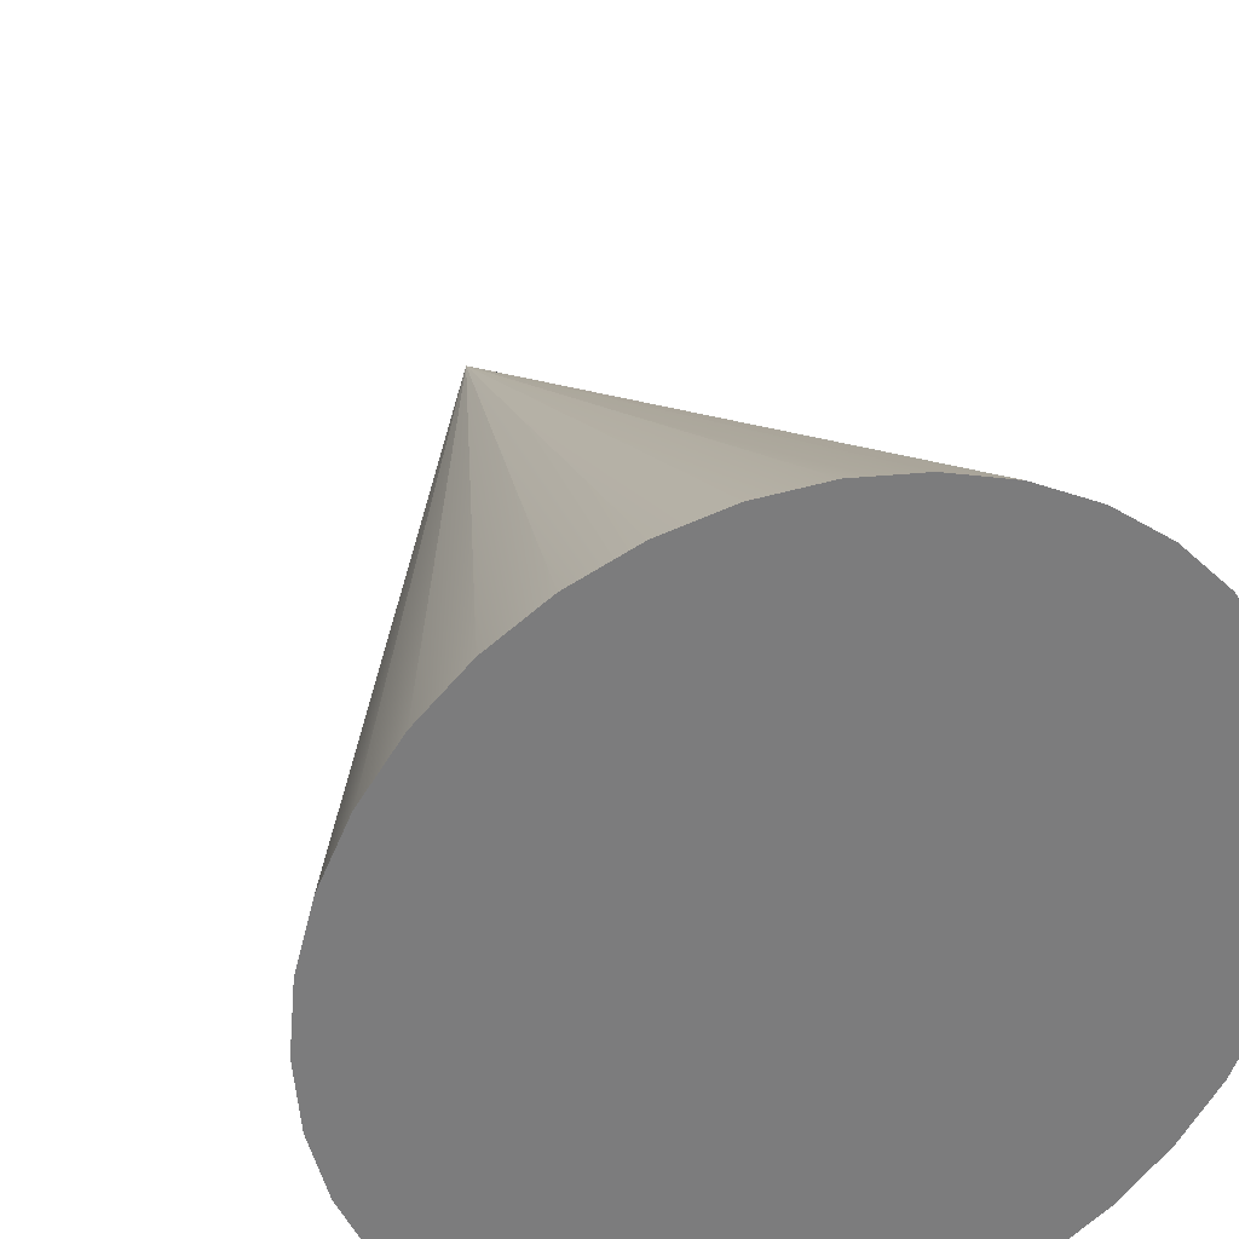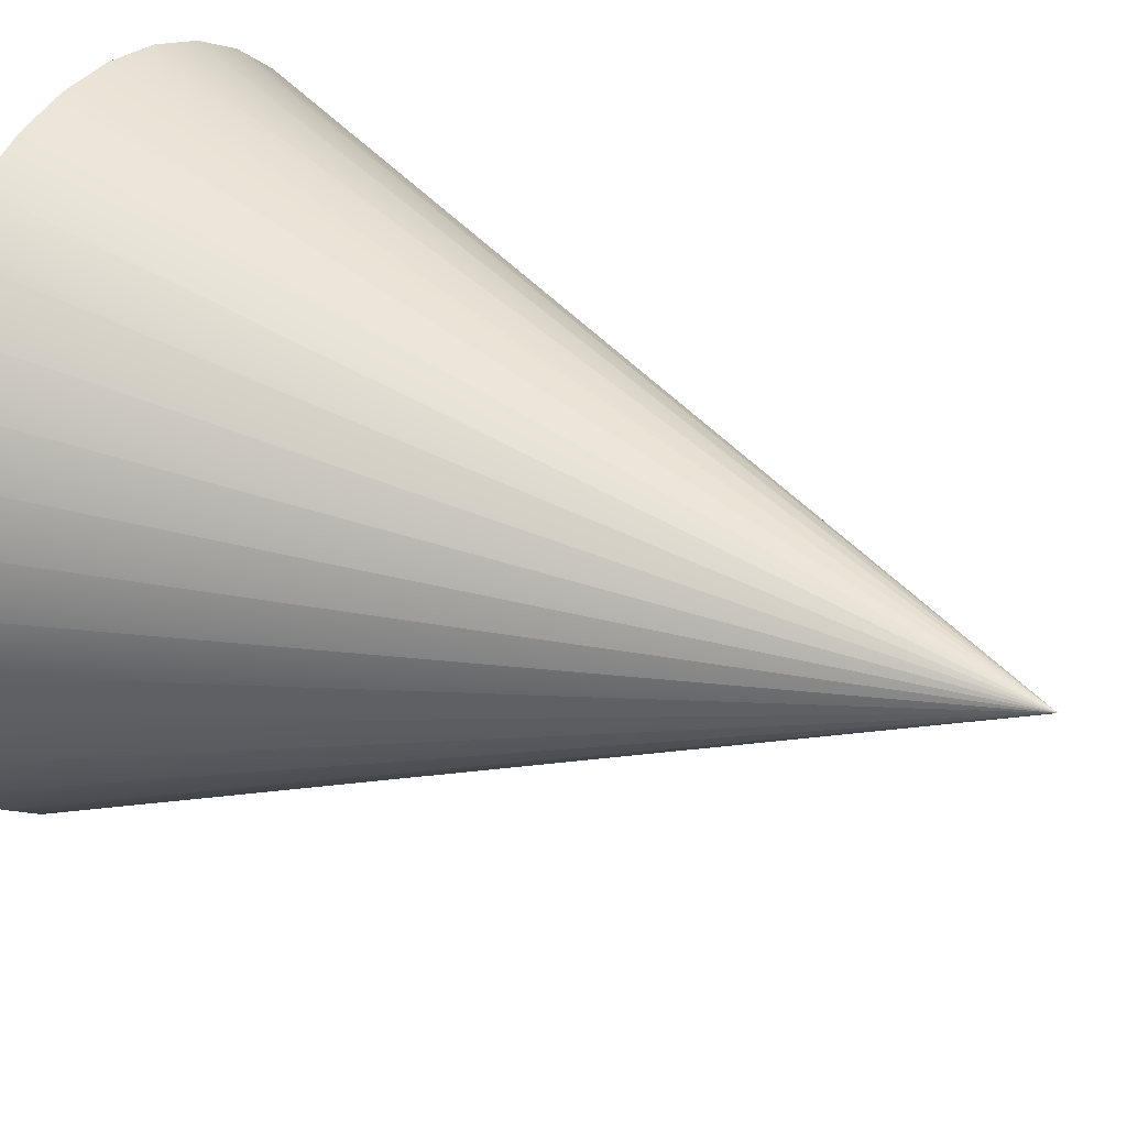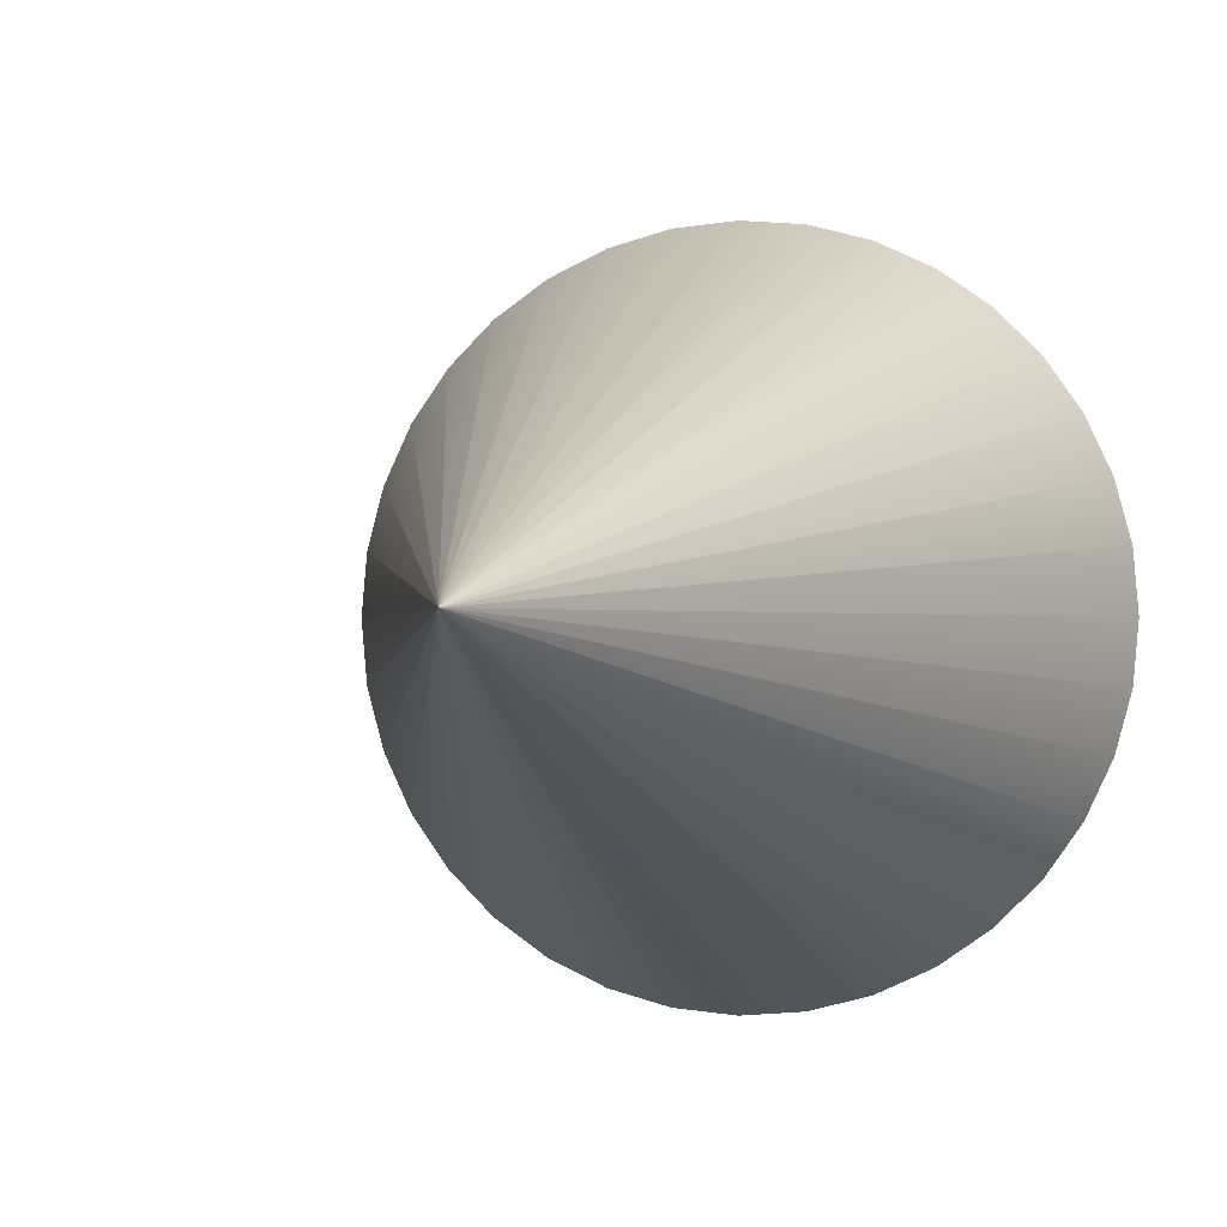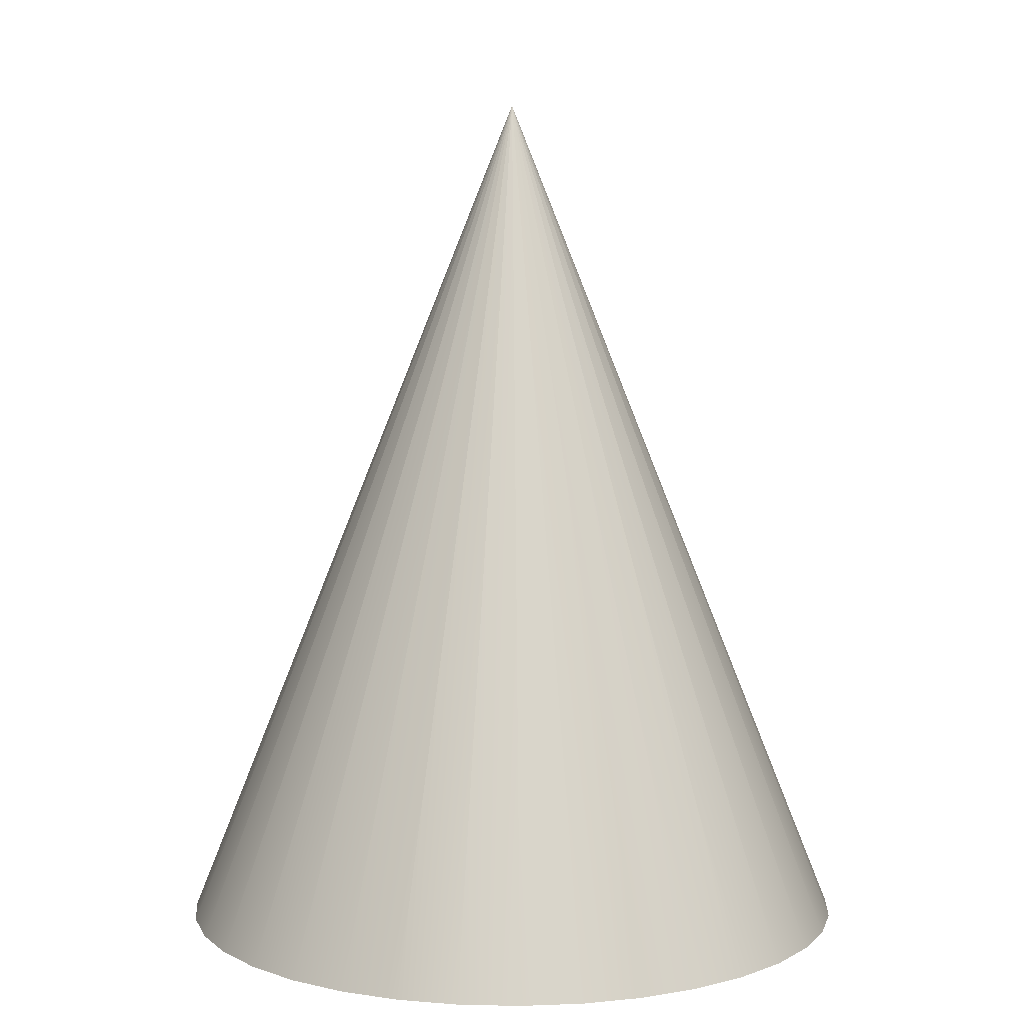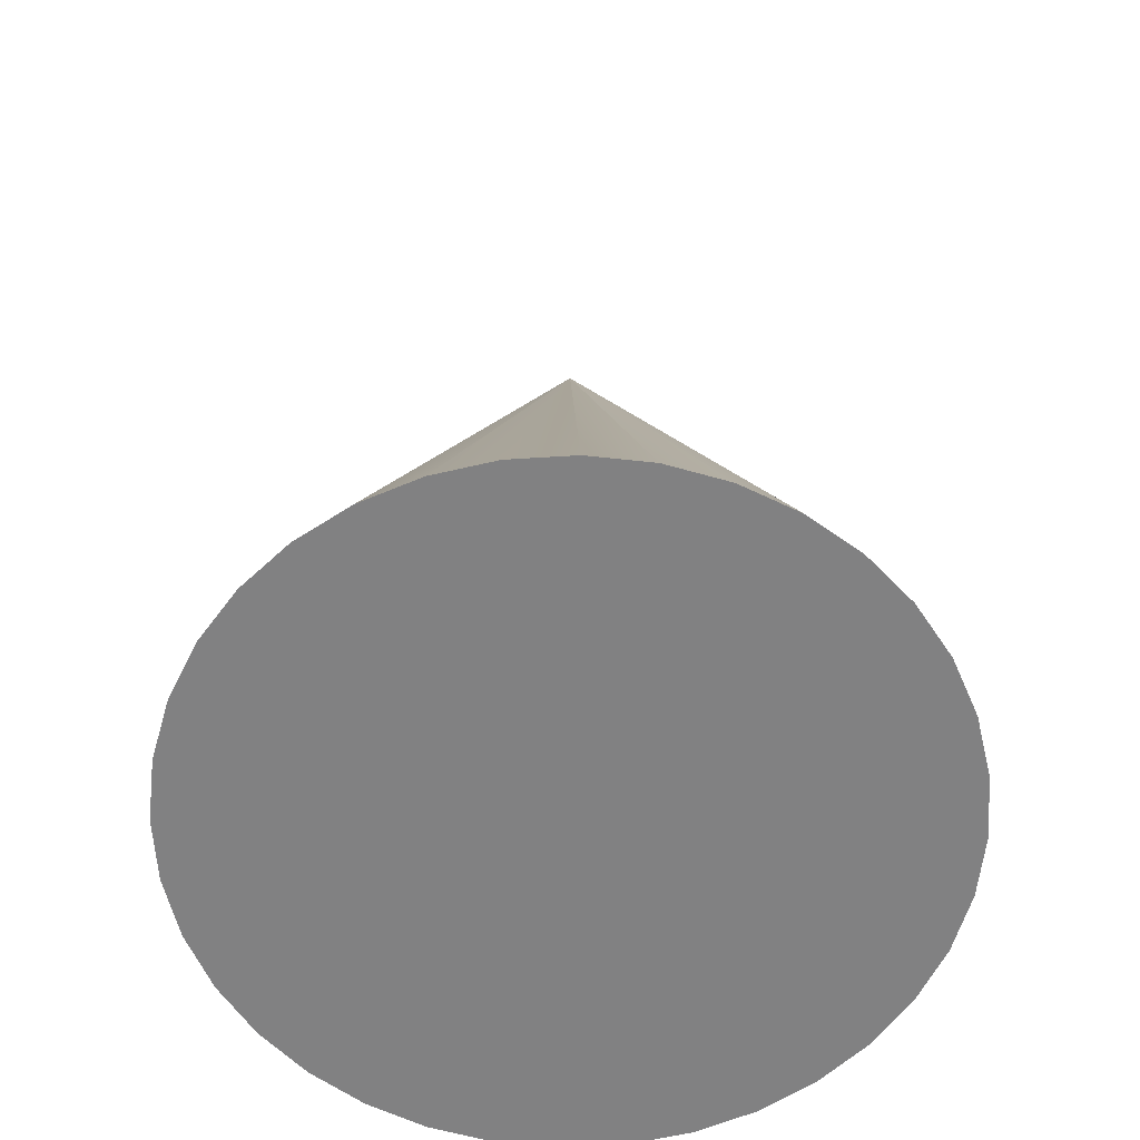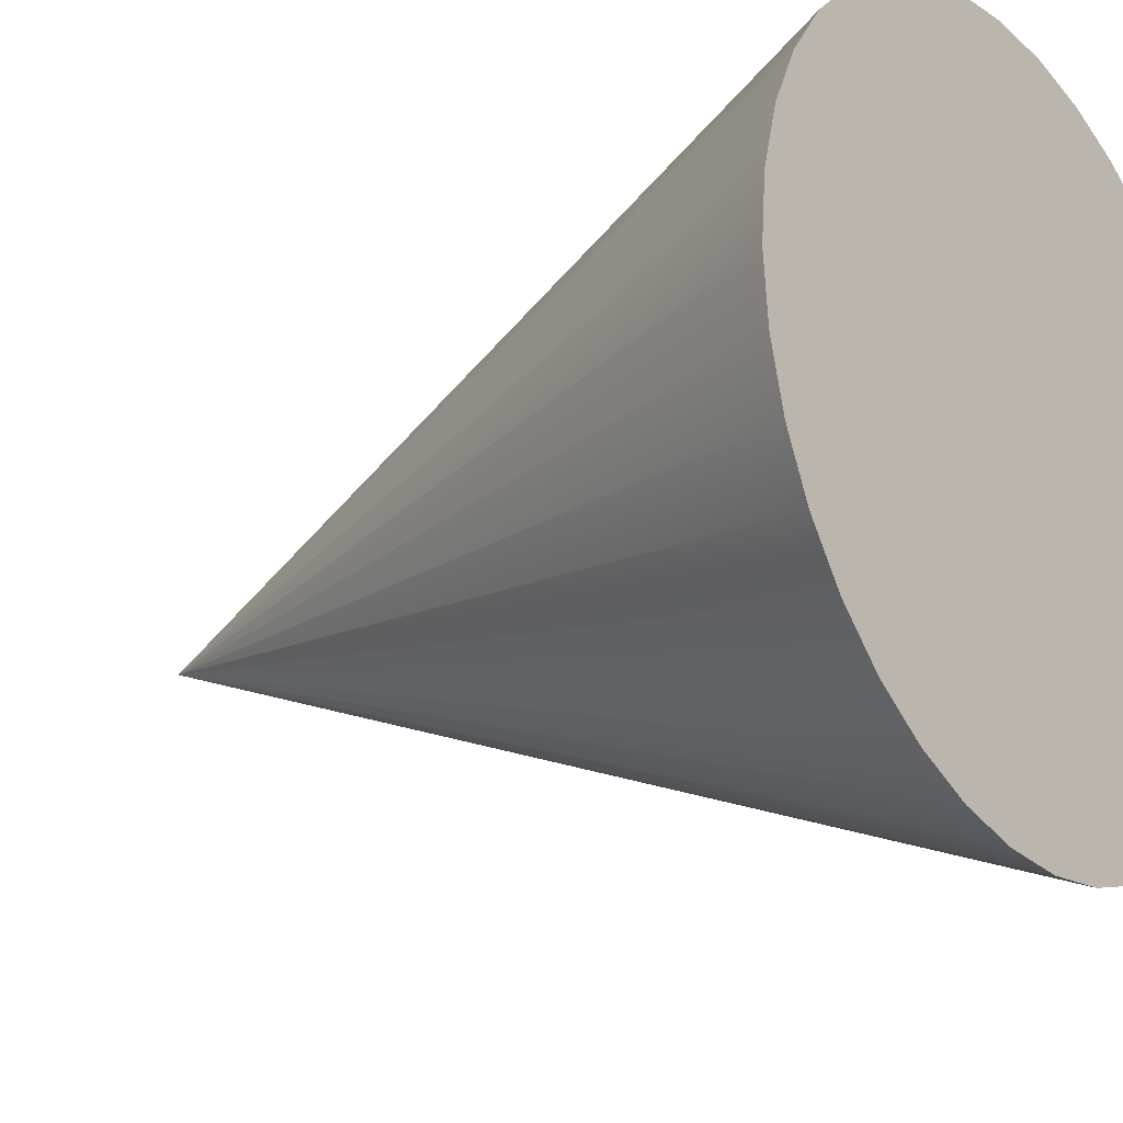
<metadata>
{"format":"obj","ext":"obj","renderer":"f3d","projection":"perspective","resolution":1024,"background":"white","views":[{"elev":31.2,"azim":162.6,"up":"+Y"},{"elev":30.5,"azim":-59.2,"up":"+Y"},{"elev":-0.5,"azim":14.6,"up":"+Y"},{"elev":7.1,"azim":-121.3,"up":"+Z"},{"elev":-60.4,"azim":-101.4,"up":"+Z"},{"elev":-22.6,"azim":127.6,"up":"+Y"}]}
</metadata>
<code>
o Cone
v 0.4 0 -0.5
v 0.3939 0.06946 -0.5
v 0 0 0.5
v 0.3759 0.1368 -0.5
v 0.3464 0.2 -0.5
v 0.3064 0.2571 -0.5
v 0.2571 0.3064 -0.5
v 0.2 0.3464 -0.5
v 0.1368 0.3759 -0.5
v 0.06946 0.3939 -0.5
v 2.449e-17 0.4 -0.5
v -0.06946 0.3939 -0.5
v -0.1368 0.3759 -0.5
v -0.2 0.3464 -0.5
v -0.2571 0.3064 -0.5
v -0.3064 0.2571 -0.5
v -0.3464 0.2 -0.5
v -0.3759 0.1368 -0.5
v -0.3939 0.06946 -0.5
v -0.4 4.898e-17 -0.5
v -0.3939 -0.06946 -0.5
v -0.3759 -0.1368 -0.5
v -0.3464 -0.2 -0.5
v -0.3064 -0.2571 -0.5
v -0.2571 -0.3064 -0.5
v -0.2 -0.3464 -0.5
v -0.1368 -0.3759 -0.5
v -0.06946 -0.3939 -0.5
v -7.348e-17 -0.4 -0.5
v 0.06946 -0.3939 -0.5
v 0.1368 -0.3759 -0.5
v 0.2 -0.3464 -0.5
v 0.2571 -0.3064 -0.5
v 0.3064 -0.2571 -0.5
v 0.3464 -0.2 -0.5
v 0.3759 -0.1368 -0.5
v 0.3939 -0.06946 -0.5
g Cone
f 1 2 3
f 2 4 3
f 4 5 3
f 5 6 3
f 6 7 3
f 7 8 3
f 8 9 3
f 9 10 3
f 10 11 3
f 11 12 3
f 12 13 3
f 13 14 3
f 14 15 3
f 15 16 3
f 16 17 3
f 17 18 3
f 18 19 3
f 19 20 3
f 20 21 3
f 21 22 3
f 22 23 3
f 23 24 3
f 24 25 3
f 25 26 3
f 26 27 3
f 27 28 3
f 28 29 3
f 29 30 3
f 30 31 3
f 31 32 3
f 32 33 3
f 33 34 3
f 34 35 3
f 35 36 3
f 36 37 3
f 37 1 3
f 37 36 35 34 33 32 31 30 29 28 27 26 25 24 23 22 21 20 19 18 17 16 15 14 13 12 11 10 9 8 7 6 5 4 2 1

</code>
